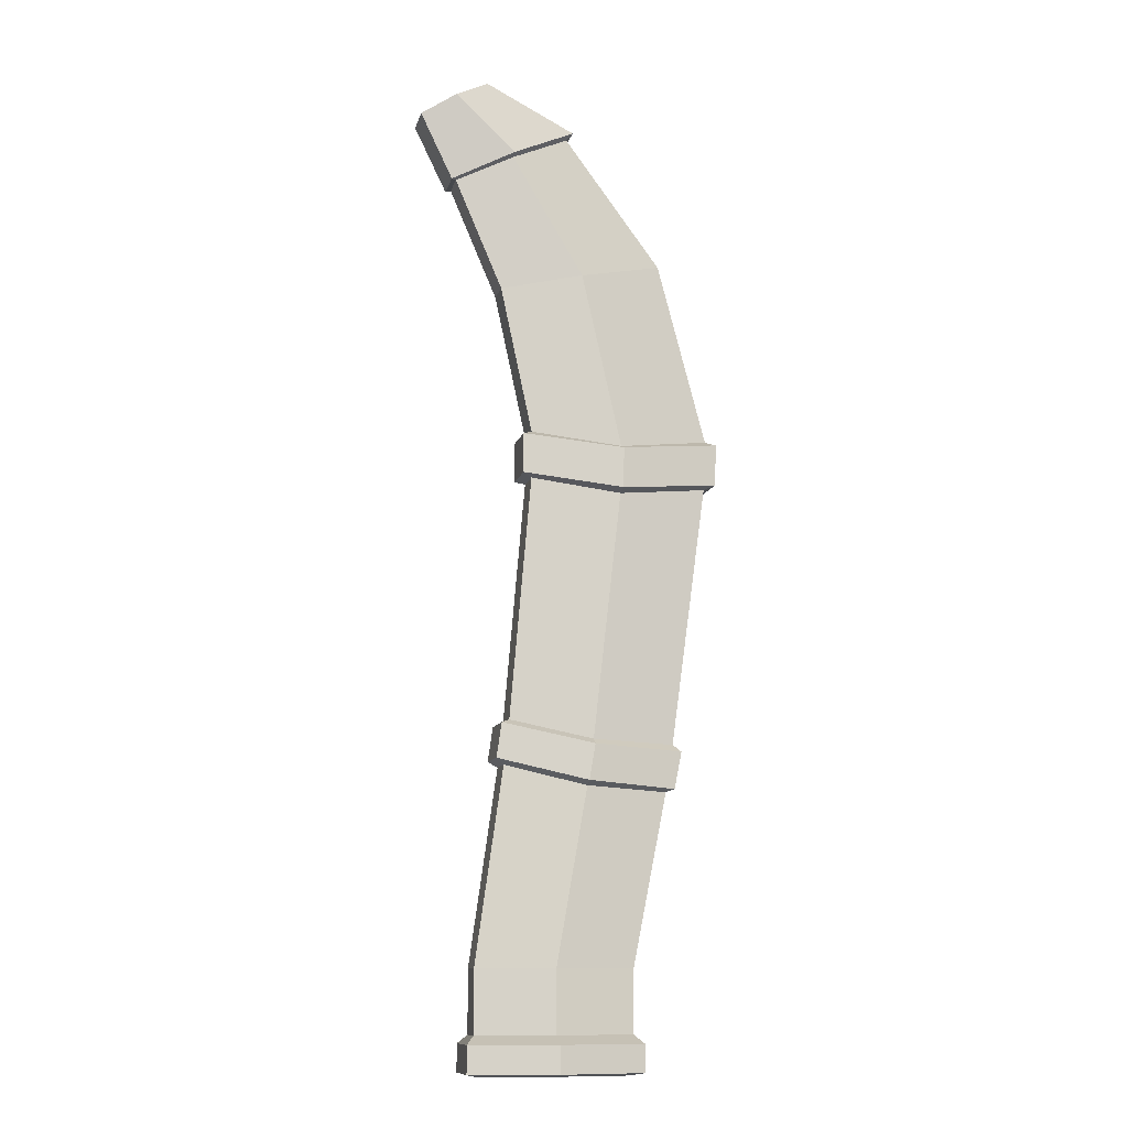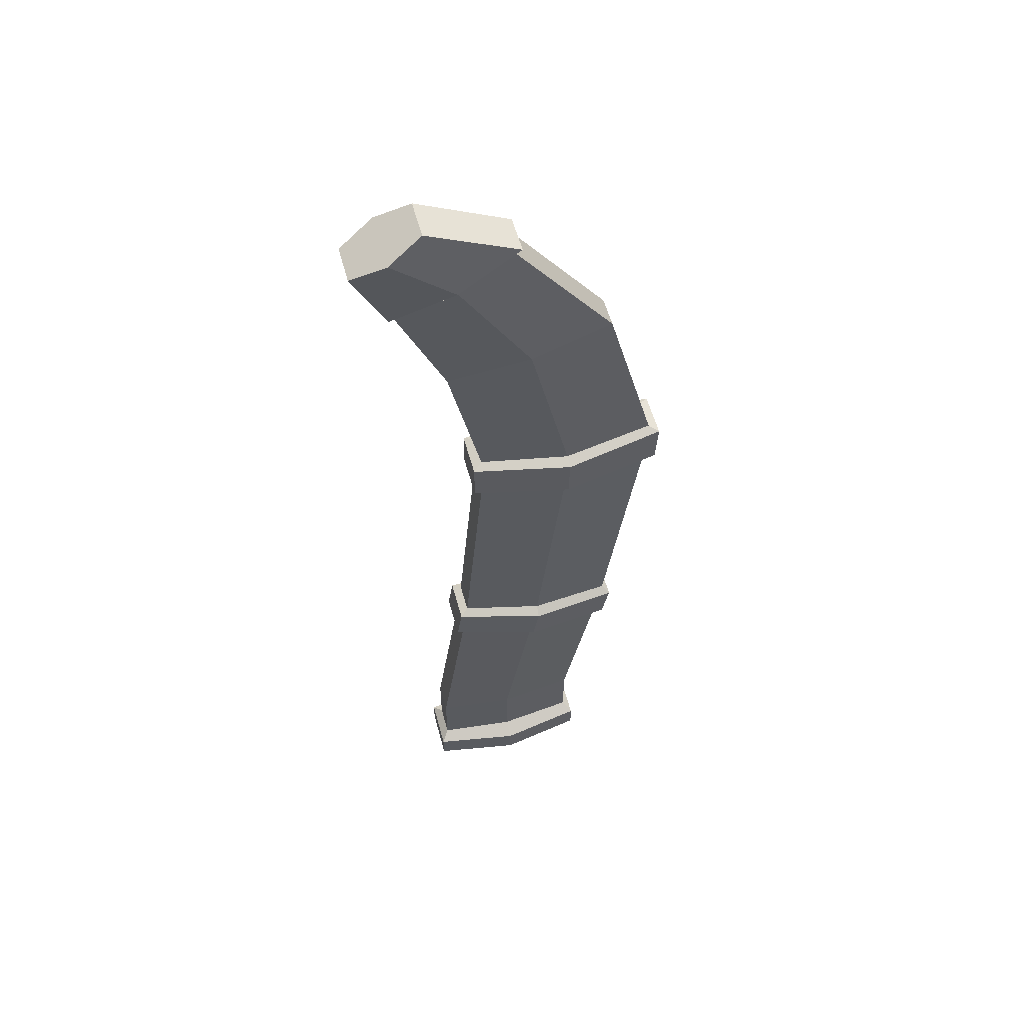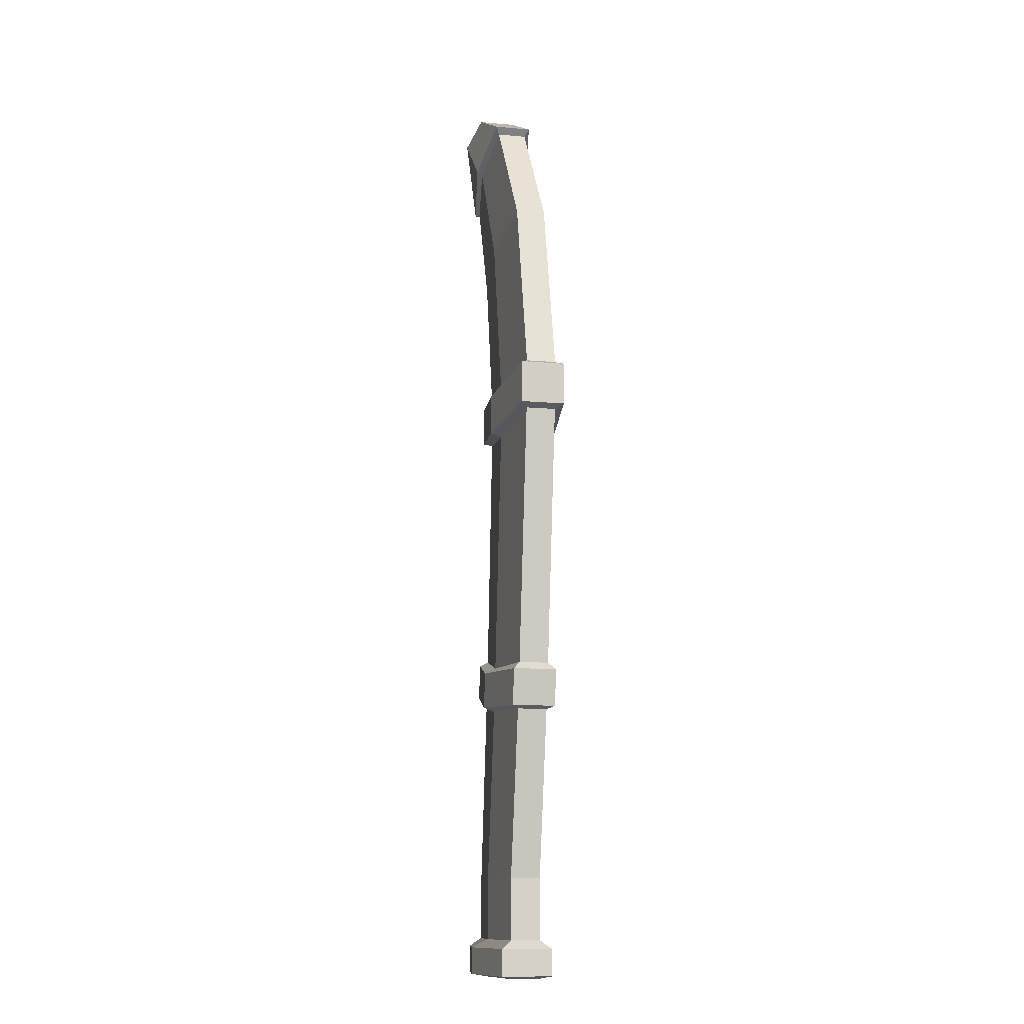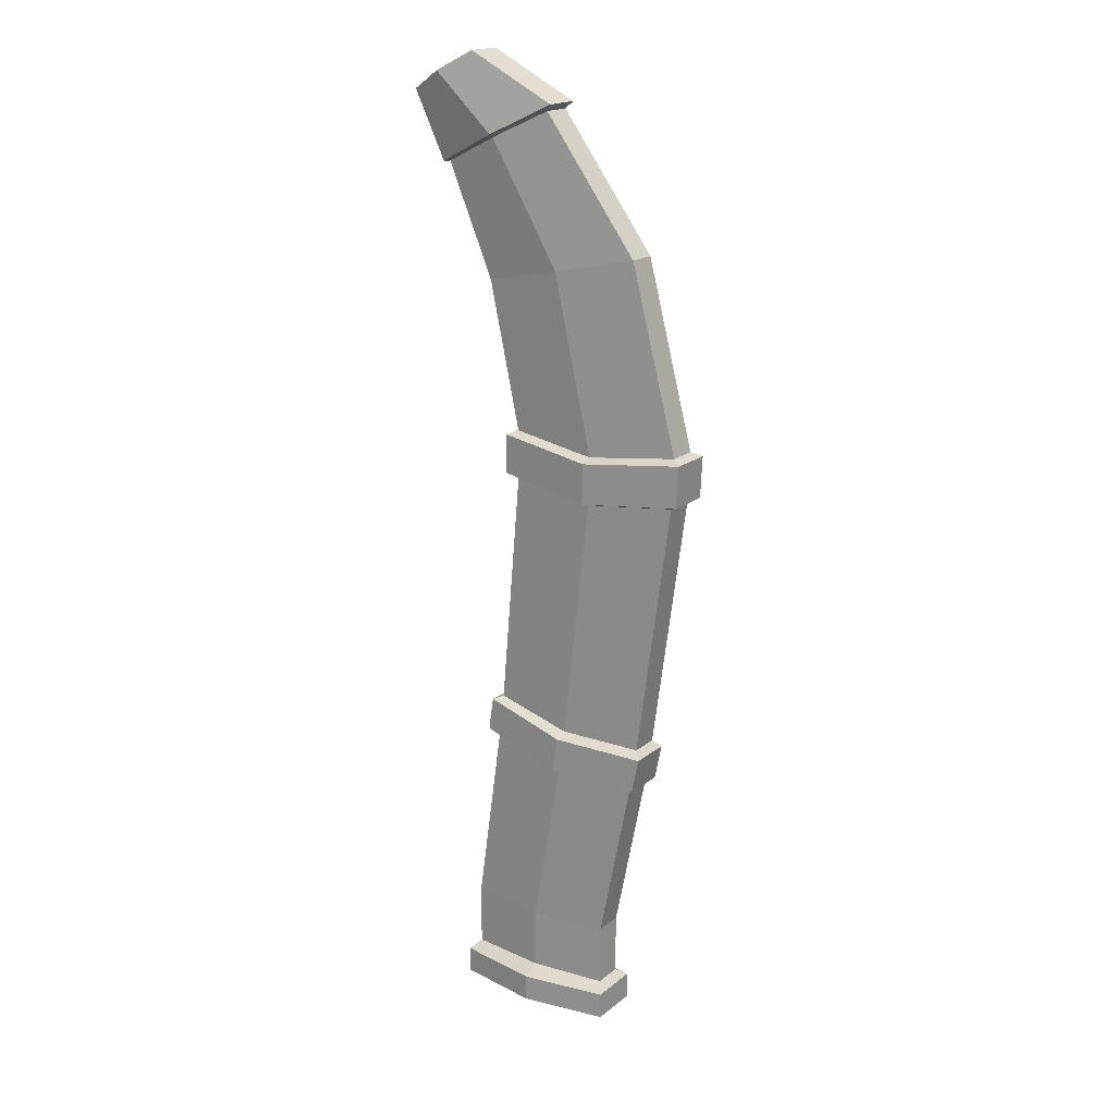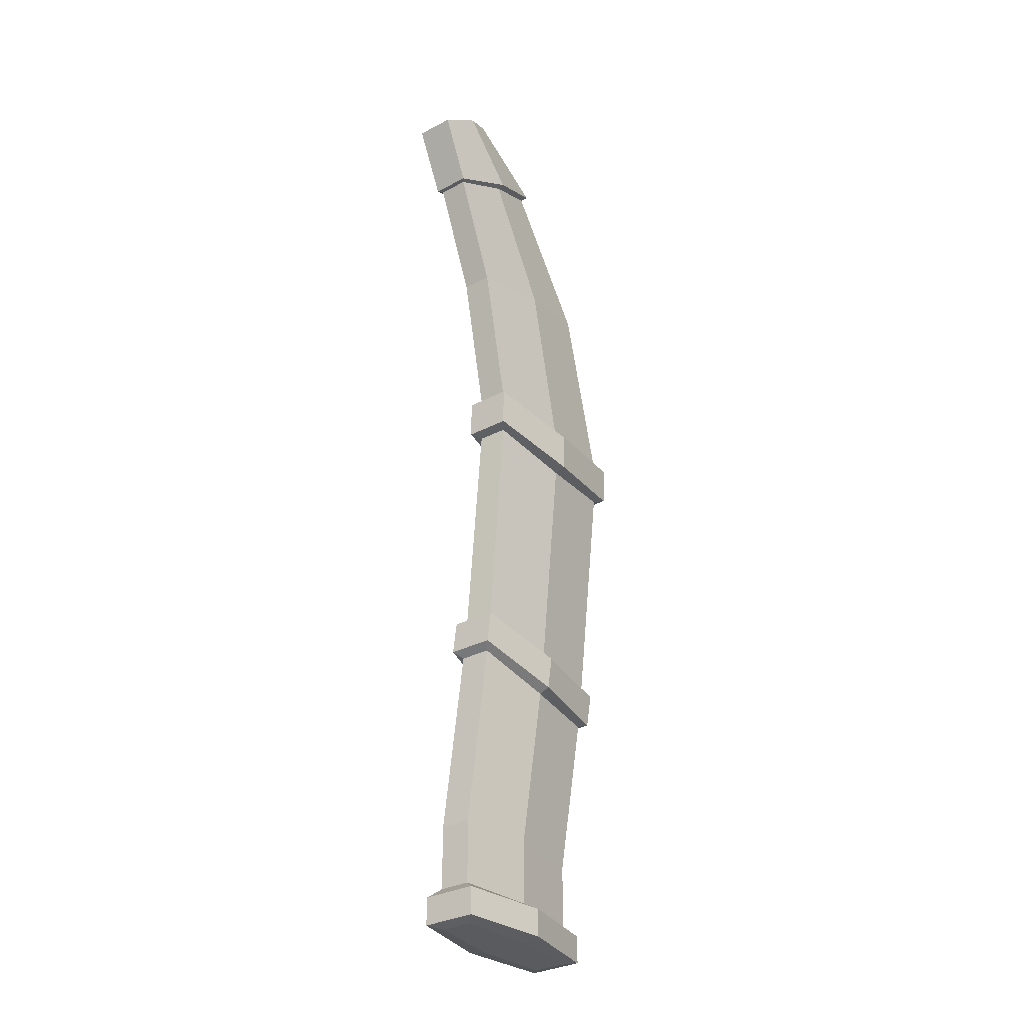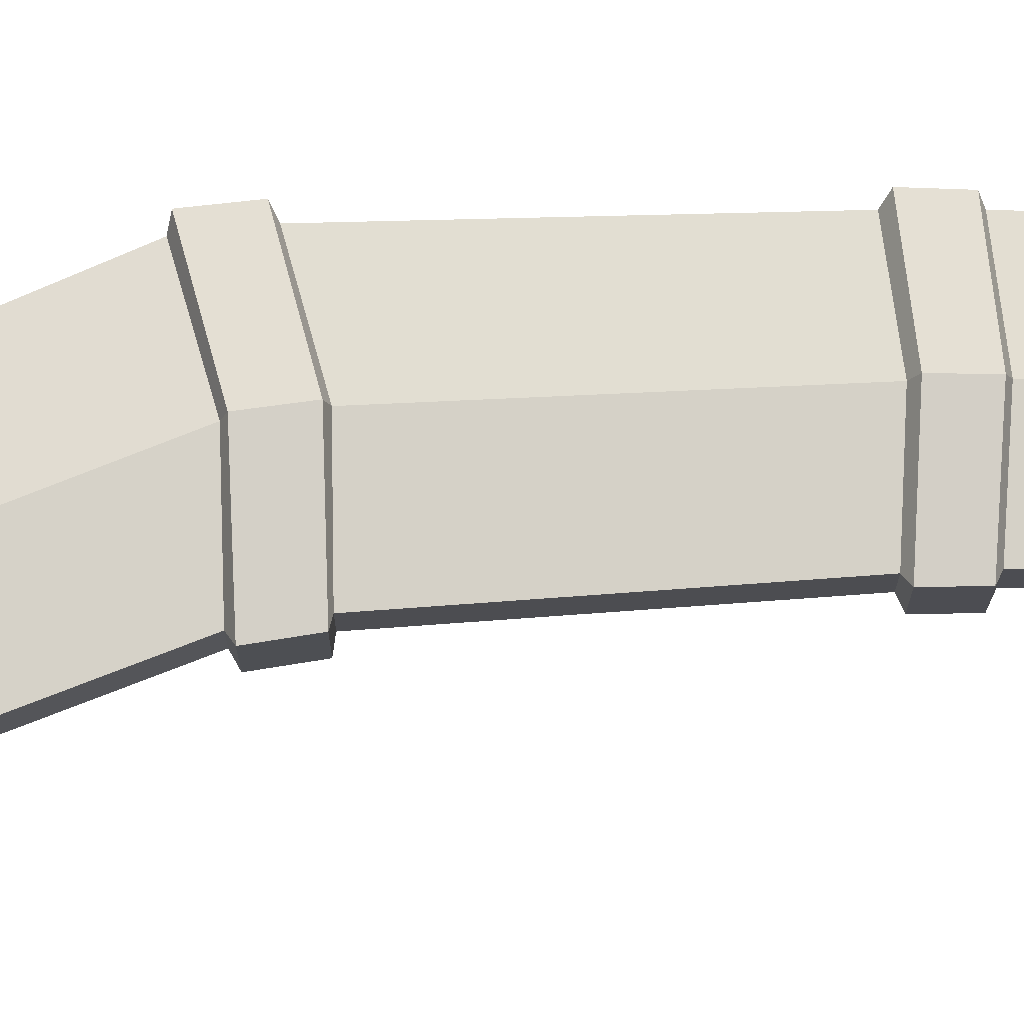
<metadata>
{"format":"obj","ext":"obj","renderer":"f3d","projection":"perspective","resolution":1024,"background":"white","views":[{"elev":-11.3,"azim":-13.3,"up":"+Y"},{"elev":56.7,"azim":-15.1,"up":"+Y"},{"elev":-12.2,"azim":77.9,"up":"+Y"},{"elev":18.7,"azim":34.6,"up":"+Y"},{"elev":-32.1,"azim":-53.8,"up":"+Y"},{"elev":73.5,"azim":-99.2,"up":"+Z"}]}
</metadata>
<code>
v -0.07975 0.1698 0.01282
v 0.05754 0.1698 0.01282
v -0.07975 0.1698 -0.01362
v 0.05754 0.1698 -0.01362
v -0.07975 0.2246 0.01282
v 0.05789 0.2246 0.01282
v 0.05789 0.2246 -0.01362
v -0.07975 0.2246 -0.01362
v 0.08769 0.3736 -0.01362
v 0.08769 0.3736 0.01282
v -0.05549 0.3943 0.01282
v -0.05549 0.3943 -0.01362
v 0.1275 0.6881 -0.01362
v 0.1275 0.6881 0.01282
v -0.0321 0.6886 0.01282
v -0.0321 0.6886 -0.01362
v 0.08481 0.8498 -0.01362
v 0.08481 0.8498 0.01282
v -0.06028 0.8188 0.01282
v -0.06028 0.8188 -0.01362
v -0.000665 0.9648 -0.01362
v -0.000665 0.9648 0.01282
v -0.1023 0.917 0.01282
v -0.1023 0.917 -0.01362
v -0.08697 0.1625 -0.02323
v 0.06476 0.1625 -0.02324
v 0.06476 0.1625 0.02244
v -0.08697 0.1625 0.02244
v -0.08697 0.1387 -0.02323
v 0.06476 0.1387 -0.02324
v 0.06476 0.1387 0.02244
v -0.08697 0.1387 0.02244
v -0.07597 0.1363 -0.0137
v 0.05376 0.1363 -0.0137
v 0.05376 0.1363 0.0129
v -0.07597 0.1363 0.0129
v -0.1352 0.9763 0.01651
v -0.07483 1.011 0.01665
v -0.07483 1.011 -0.01745
v -0.1352 0.9763 -0.01731
v 0.004634 0.9707 -0.01698
v 0.004634 0.9707 0.01619
v -0.1066 0.917 0.01619
v -0.1066 0.917 -0.01698
v -0.0321 0.6469 0.01282
v 0.1257 0.644 0.01282
v 0.1257 0.644 -0.01362
v -0.0321 0.6469 -0.01362
v 0.1341 0.6473 0.01927
v 0.1341 0.6473 -0.02006
v 0.136 0.6843 -0.02006
v 0.136 0.6843 0.01927
v -0.04056 0.6499 0.01927
v -0.04056 0.685 0.01927
v -0.04056 0.6499 -0.02006
v -0.04056 0.685 -0.02006
v -0.05084 0.4331 0.01282
v 0.09428 0.4148 0.01282
v 0.09428 0.4148 -0.01362
v -0.05084 0.4331 -0.01362
v 0.09396 0.3761 0.01898
v -0.06302 0.3995 0.01898
v 0.1004 0.4083 0.01898
v -0.05858 0.4299 0.01898
v 0.09396 0.3761 -0.01978
v 0.1004 0.4083 -0.01978
v -0.05858 0.4299 -0.01978
v -0.06302 0.3995 -0.01978
v -0.0111 0.1387 -0.03591
v -0.0111 0.1625 -0.03591
v -0.0111 0.1698 -0.02095
v -0.01093 0.2246 -0.02095
v 0.0161 0.3776 -0.02095
v 0.01547 0.3814 -0.03053
v 0.02091 0.4128 -0.03053
v 0.02172 0.4177 -0.02095
v 0.04678 0.6354 -0.02095
v 0.04677 0.6386 -0.03097
v 0.0477 0.6747 -0.03097
v 0.0477 0.6783 -0.02095
v 0.01226 0.8343 -0.02095
v -0.0515 0.9409 -0.02095
v -0.05099 0.9438 -0.02619
v -0.105 0.9935 -0.0268
v -0.105 0.9935 0.026
v -0.05099 0.9438 0.02539
v -0.0515 0.9409 0.02016
v 0.01226 0.8343 0.02016
v 0.0477 0.6783 0.02016
v 0.0477 0.6747 0.03018
v 0.04677 0.6386 0.03018
v 0.04678 0.6354 0.02016
v 0.02172 0.4177 0.02016
v 0.02091 0.4128 0.02974
v 0.01547 0.3814 0.02974
v 0.0161 0.3776 0.02016
v -0.01093 0.2246 0.02016
v -0.0111 0.1698 0.02016
v -0.0111 0.1625 0.03511
v -0.0111 0.1387 0.03511
v -0.0111 0.1363 0.02028
v -0.0111 0.1363 -0.02108
f 96 97 6 10
f 84 85 38 39
f 72 73 9 7
f 101 102 34 35
f 6 7 9 10
f 8 5 11 12
f 97 98 2 6
f 2 4 7 6
f 71 72 7 4
f 3 1 5 8
f 49 50 51 52
f 90 91 49 52
f 55 53 54 56
f 78 79 51 50
f 14 13 17 18
f 88 89 14 18
f 16 15 19 20
f 80 81 17 13
f 18 17 21 22
f 87 88 18 22
f 20 19 23 24
f 81 82 21 17
f 42 41 39 38
f 85 86 42 38
f 44 43 37 40
f 83 84 39 41
f 70 71 4 26
f 4 2 27 26
f 2 98 99 27
f 1 3 25 28
f 69 70 26 30
f 26 27 31 30
f 27 99 100 31
f 28 25 29 32
f 102 69 30 34
f 30 31 35 34
f 31 100 101 35
f 32 29 33 36
f 22 21 41 42
f 86 87 22 42
f 24 23 43 44
f 21 82 83 41
f 92 93 58 46
f 58 59 47 46
f 76 77 47 59
f 60 57 45 48
f 46 47 50 49
f 13 14 52 51
f 91 92 46 49
f 14 89 90 52
f 48 45 53 55
f 15 16 56 54
f 79 80 13 51
f 47 77 78 50
f 94 95 61 63
f 61 65 66 63
f 74 75 66 65
f 68 62 64 67
f 95 96 10 61
f 58 93 94 63
f 10 9 65 61
f 59 58 63 66
f 75 76 59 66
f 9 73 74 65
f 12 11 62 68
f 57 60 67 64
f 25 70 69 29
f 3 71 70 25
f 8 72 71 3
f 12 73 72 8
f 74 73 12 68
f 67 75 74 68
f 60 76 75 67
f 48 77 76 60
f 78 77 48 55
f 56 79 78 55
f 16 80 79 56
f 20 81 80 16
f 24 82 81 20
f 83 82 24 44
f 40 84 83 44
f 37 85 84 40
f 43 86 85 37
f 23 87 86 43
f 19 88 87 23
f 15 89 88 19
f 90 89 15 54
f 53 91 90 54
f 45 92 91 53
f 57 93 92 45
f 94 93 57 64
f 62 95 94 64
f 11 96 95 62
f 5 97 96 11
f 1 98 97 5
f 99 98 1 28
f 100 99 28 32
f 101 100 32 36
f 33 102 101 36
f 29 69 102 33

</code>
